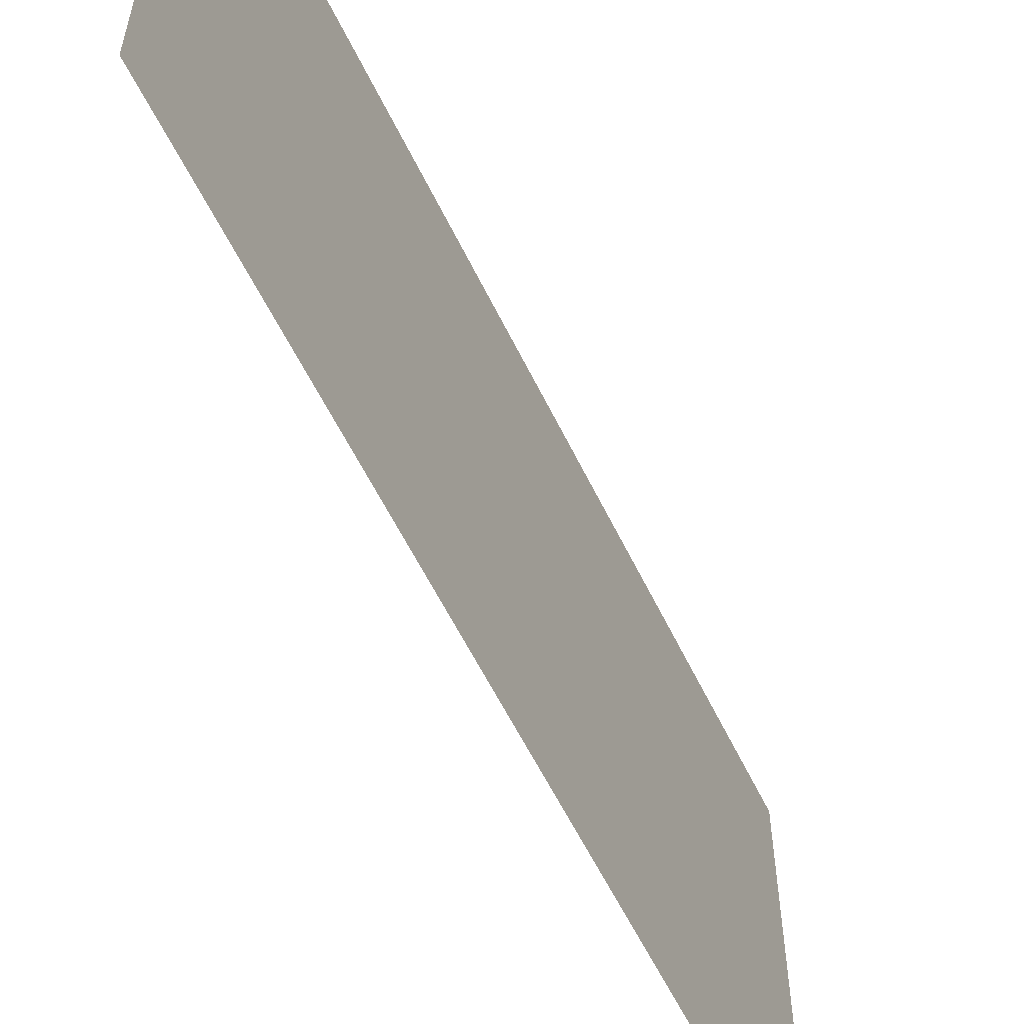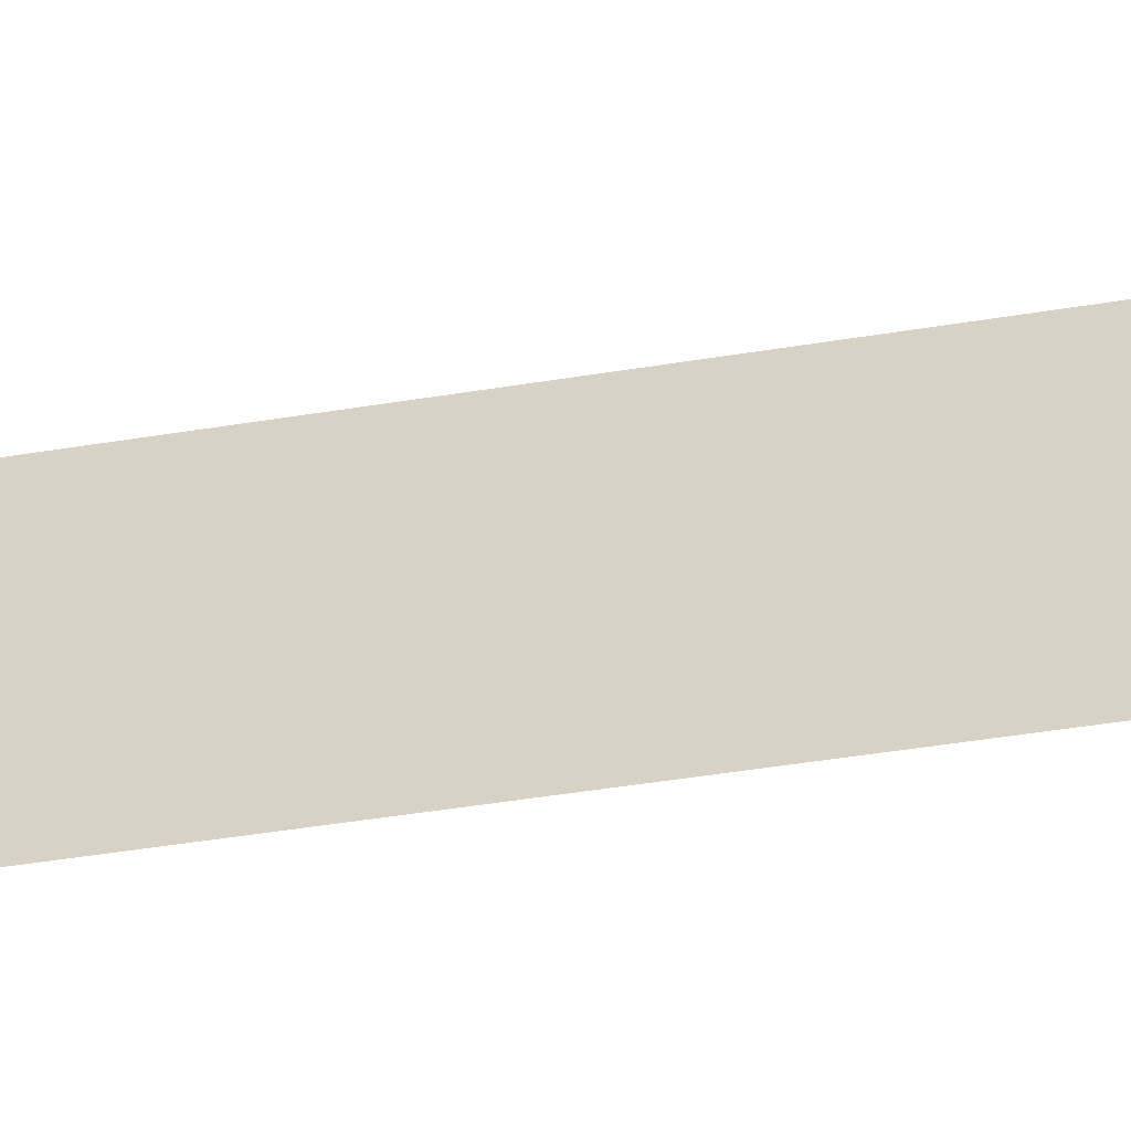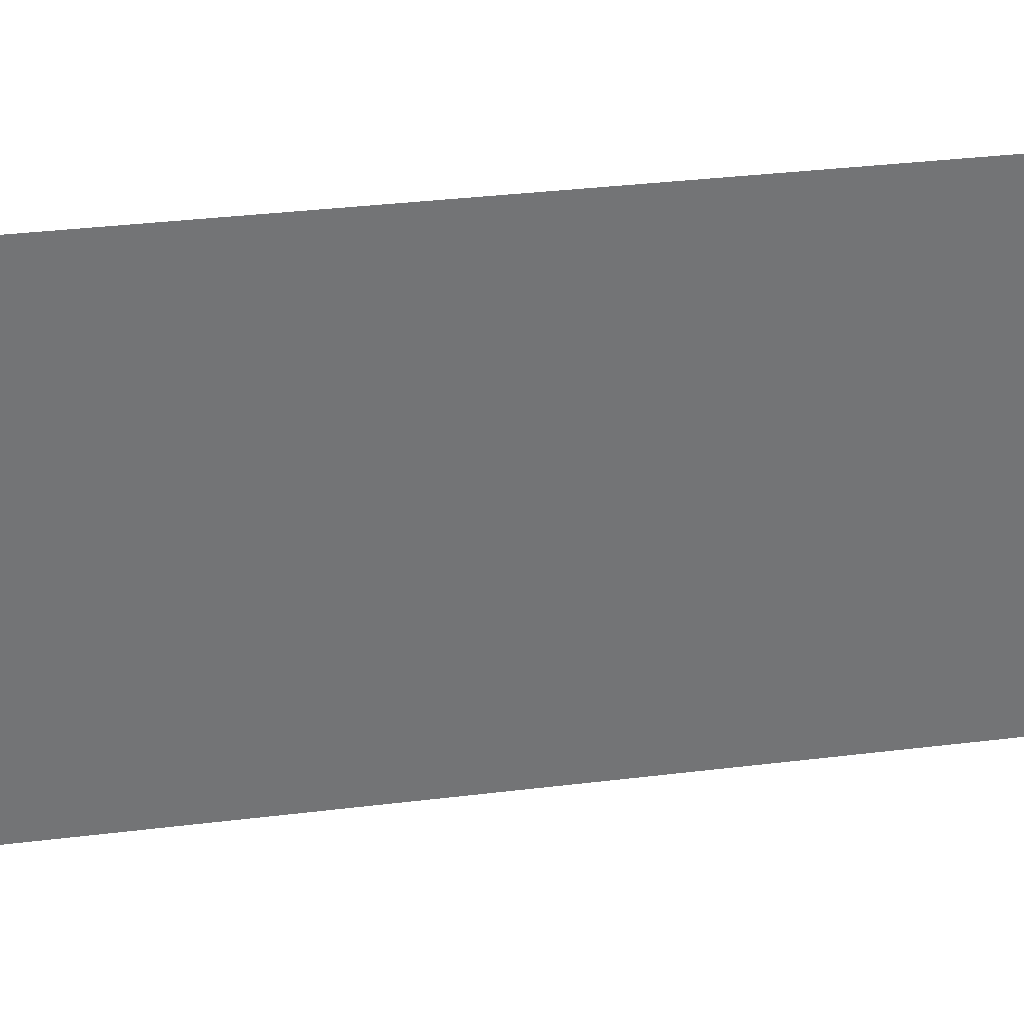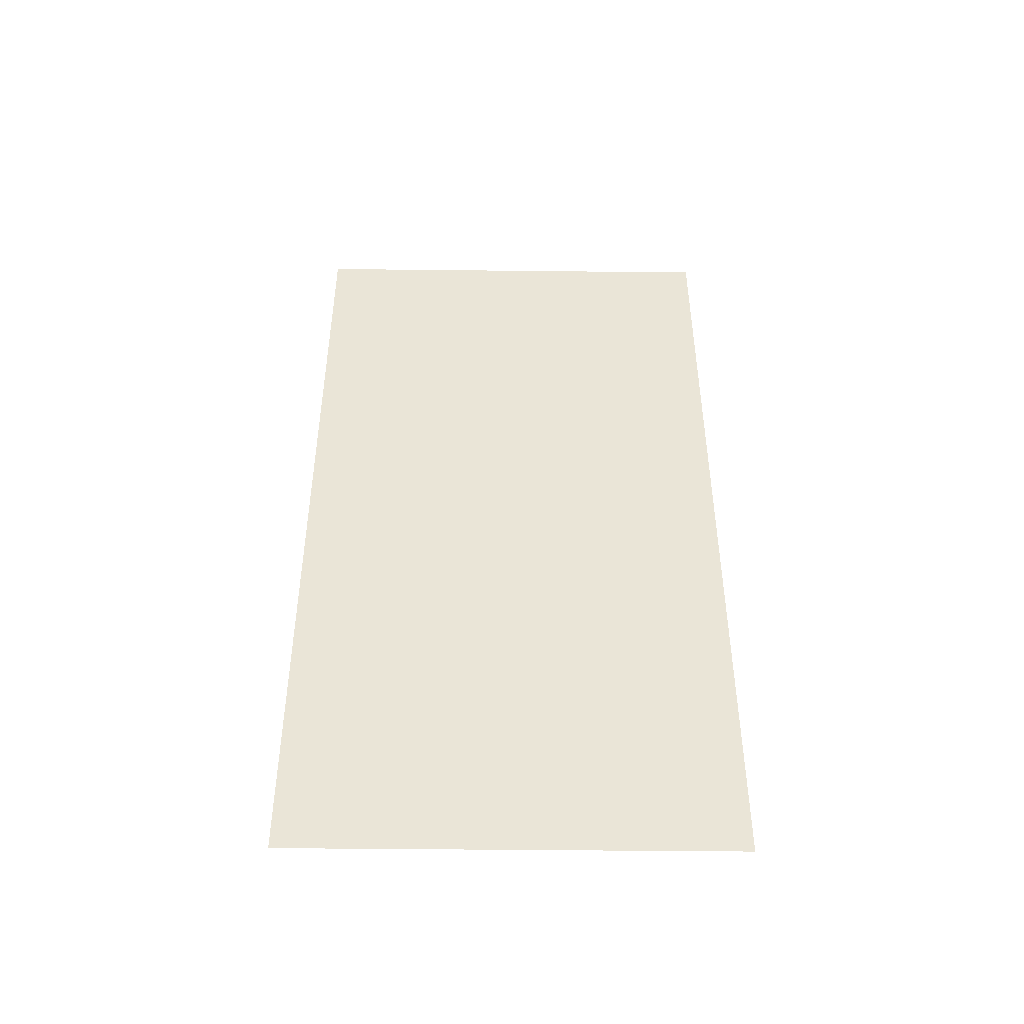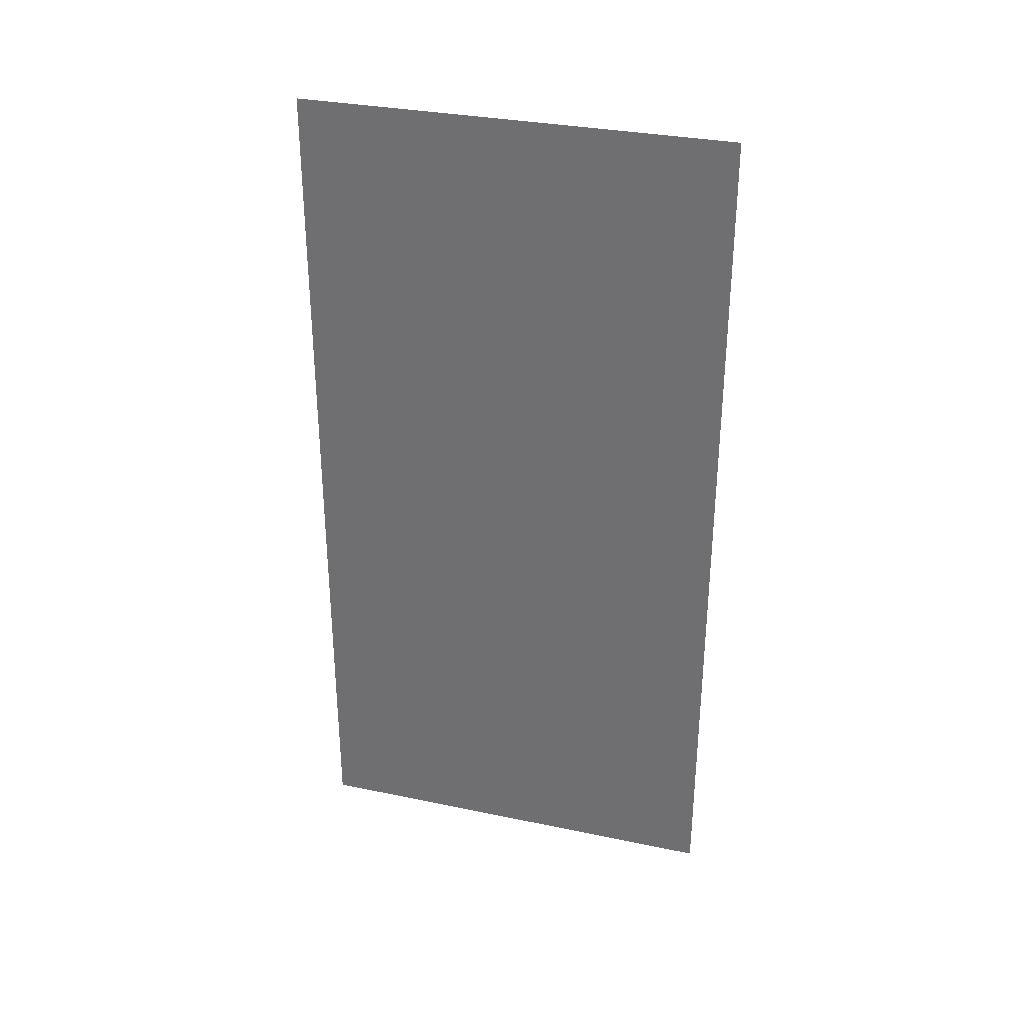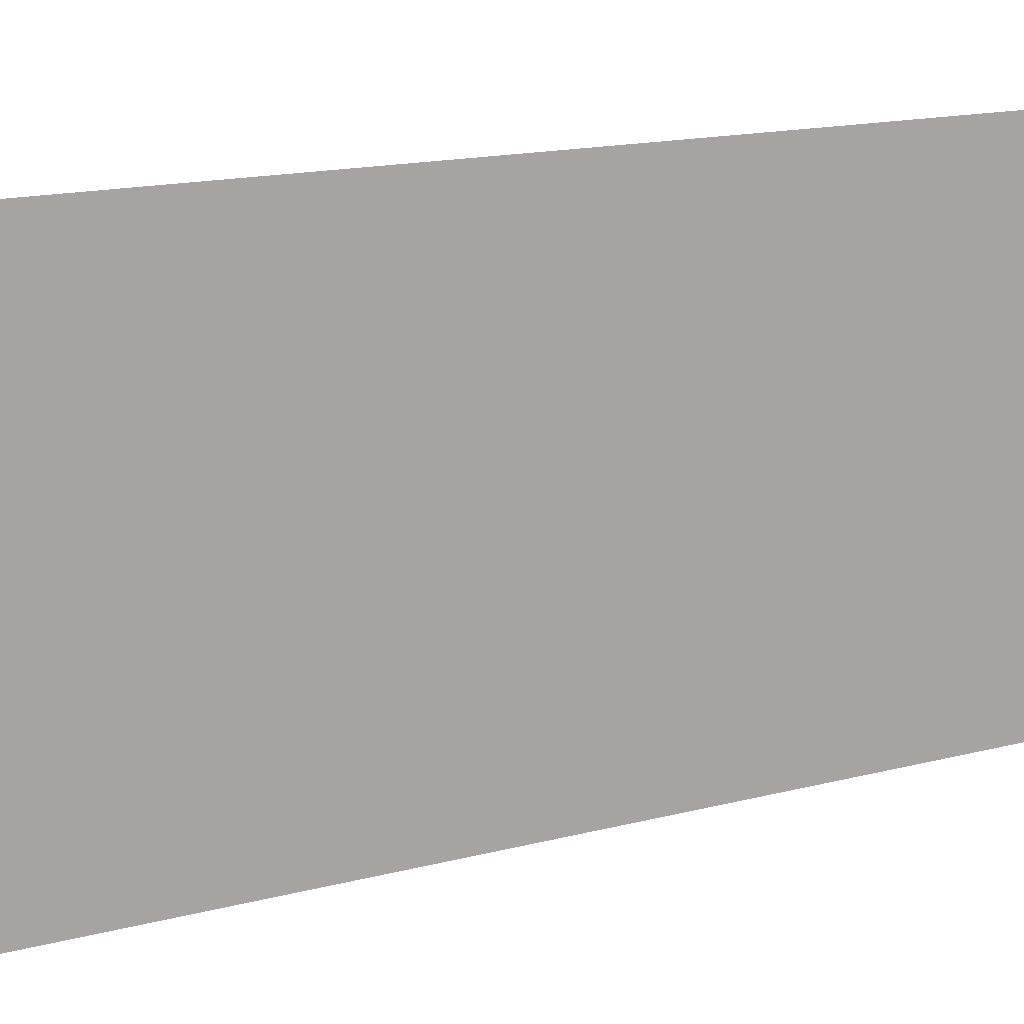
<metadata>
{"format":"obj","ext":"obj","renderer":"f3d","projection":"perspective","resolution":1024,"background":"white","views":[{"elev":-58.2,"azim":-154.4,"up":"+Y"},{"elev":-58.8,"azim":99.0,"up":"+Y"},{"elev":34.3,"azim":-99.4,"up":"+Y"},{"elev":-46.1,"azim":-90.7,"up":"+Z"},{"elev":32.1,"azim":-73.7,"up":"+Z"},{"elev":15.5,"azim":60.9,"up":"+Y"}]}
</metadata>
<code>
g default
v 1 2 -6
v 1 -0 -6
v 1 2 -10
v 1 0 -10
g pPlane3
f 1 2 4 3

</code>
